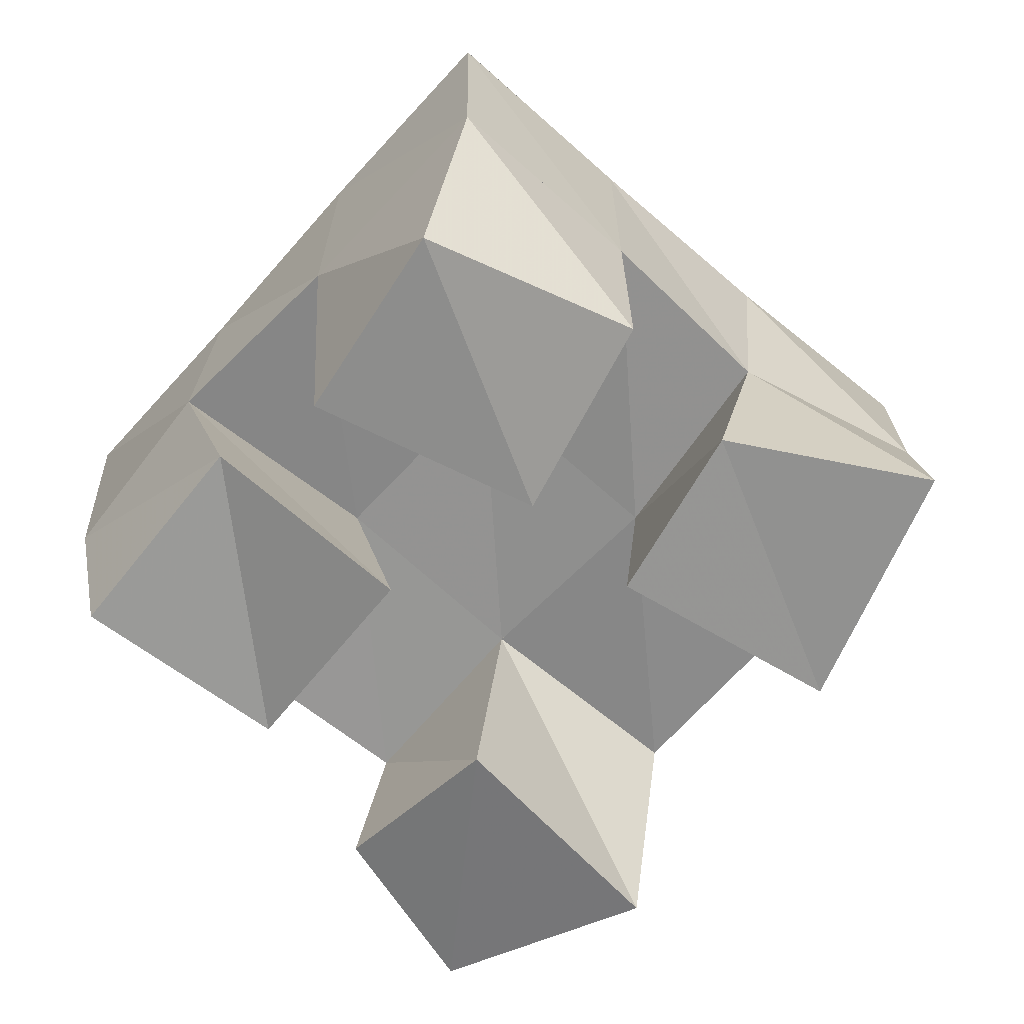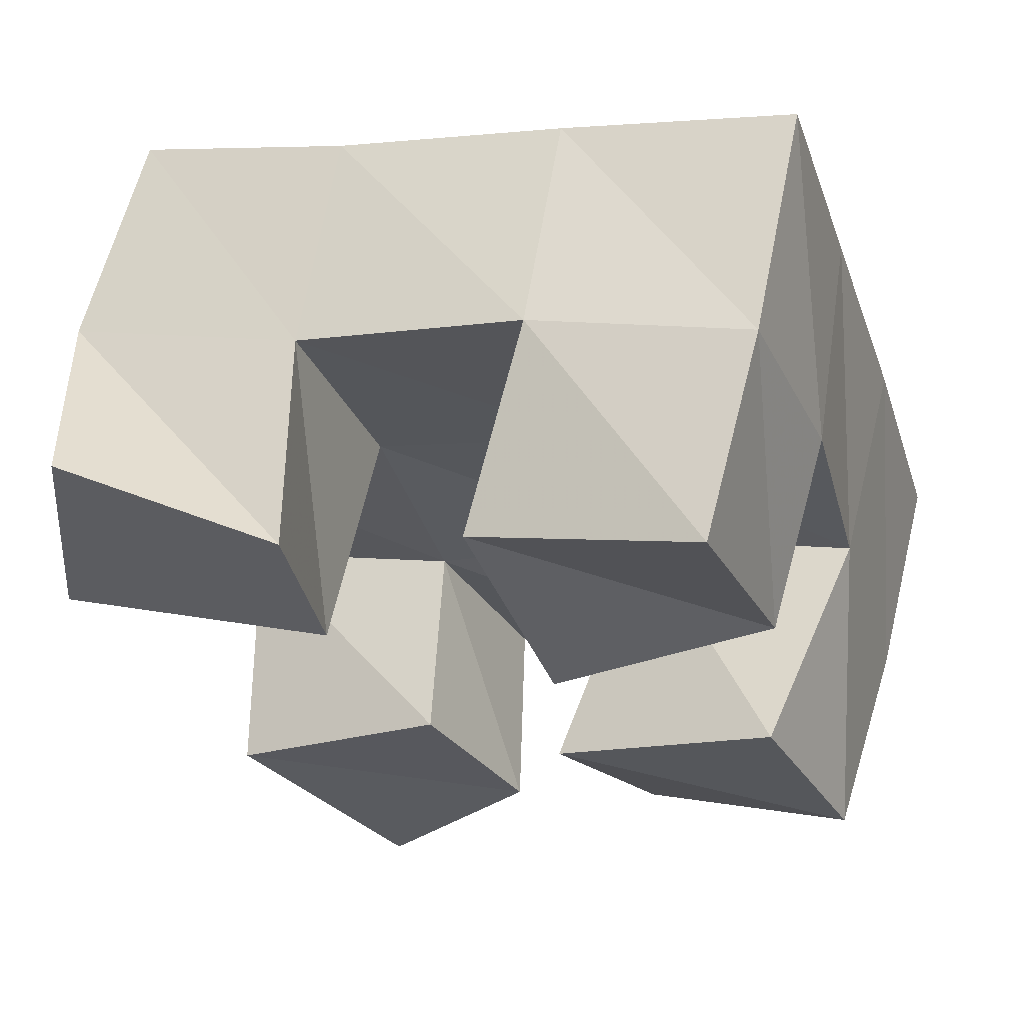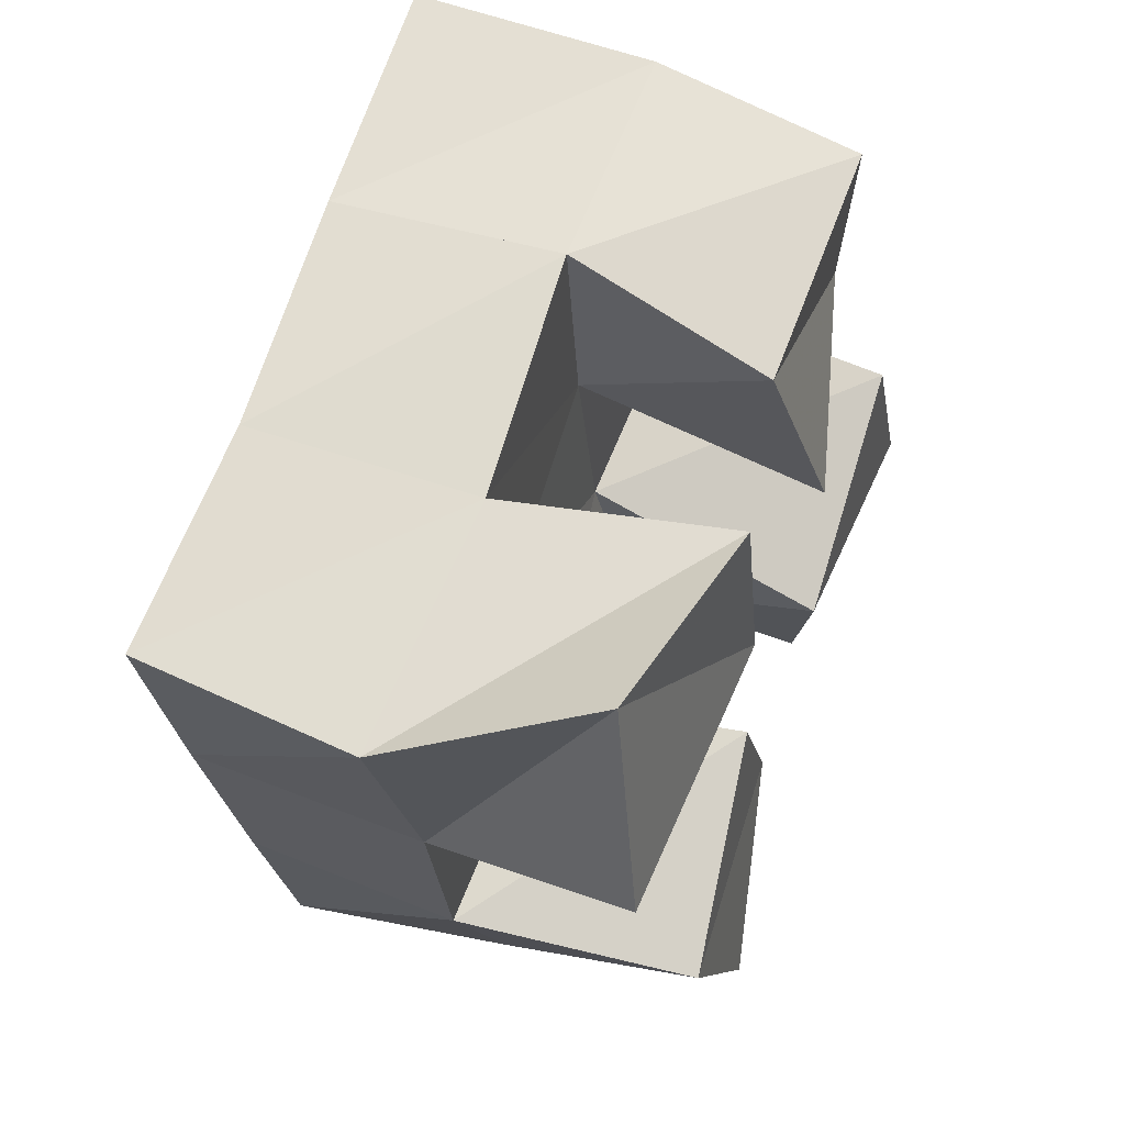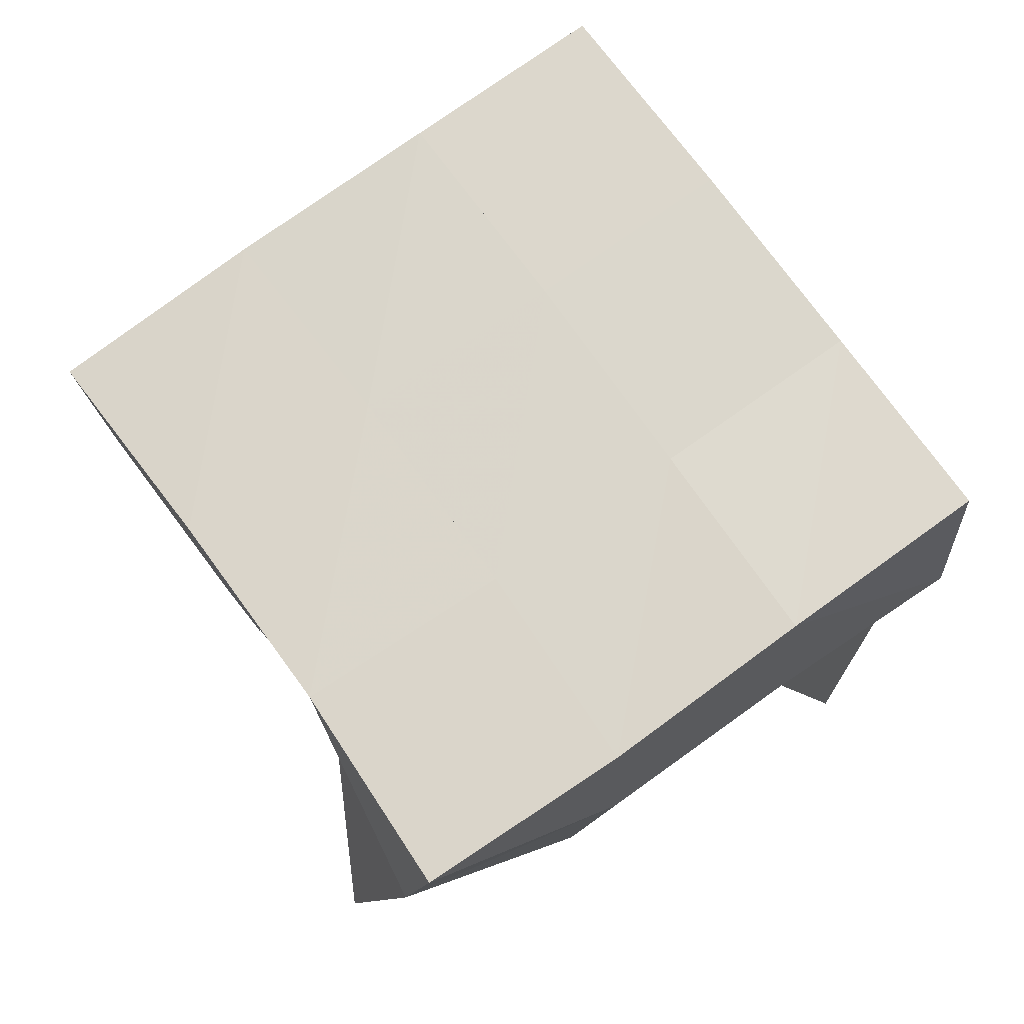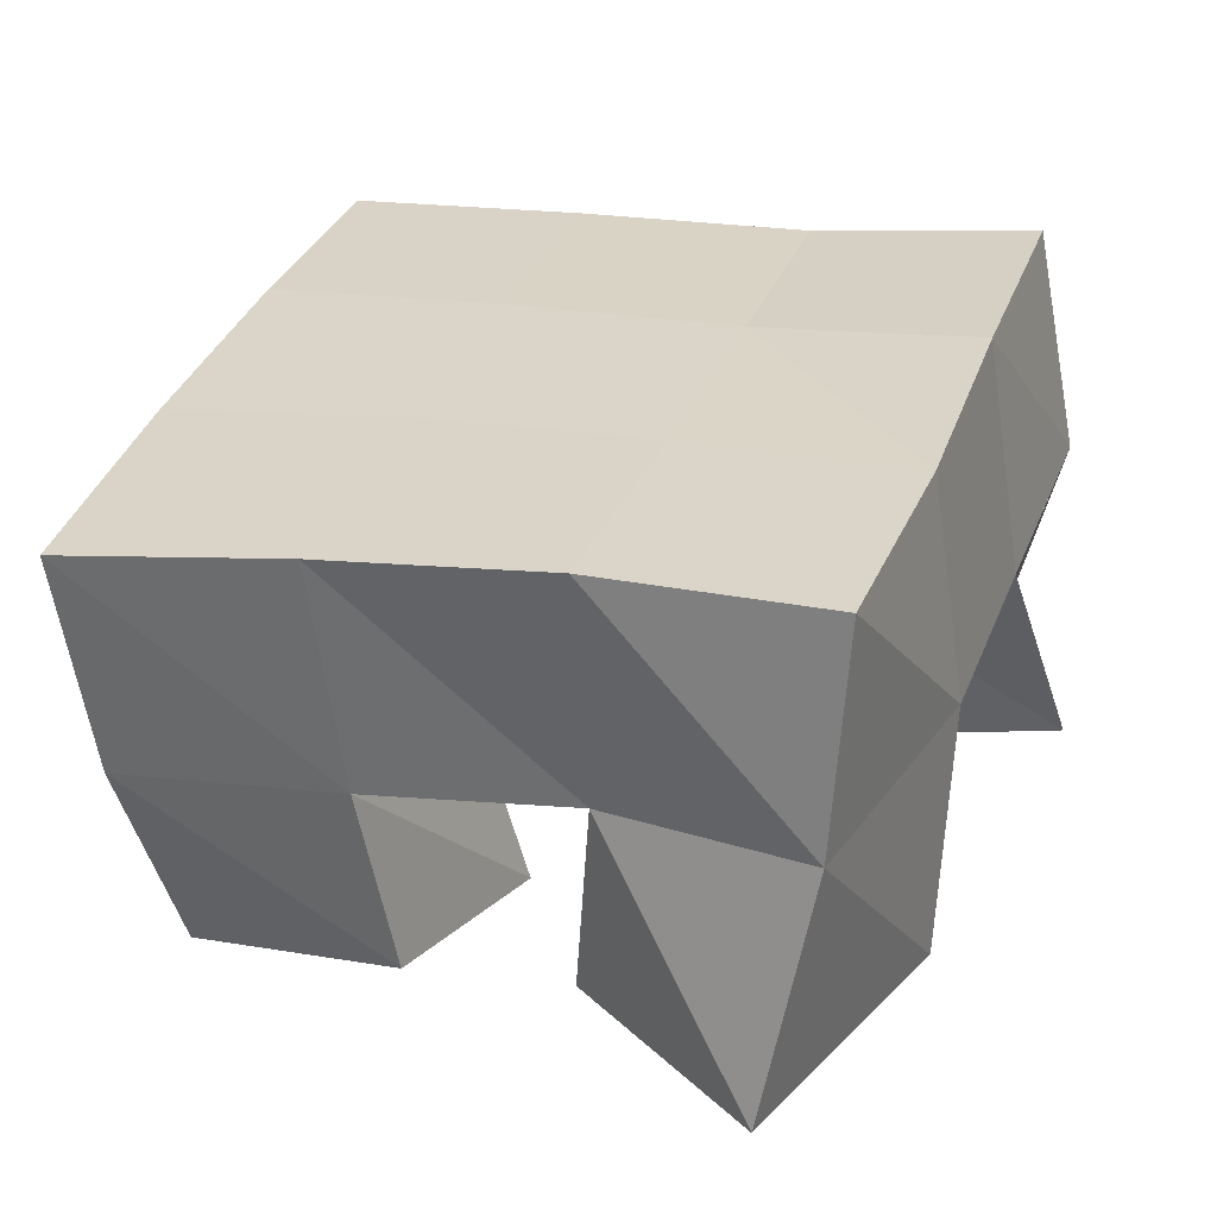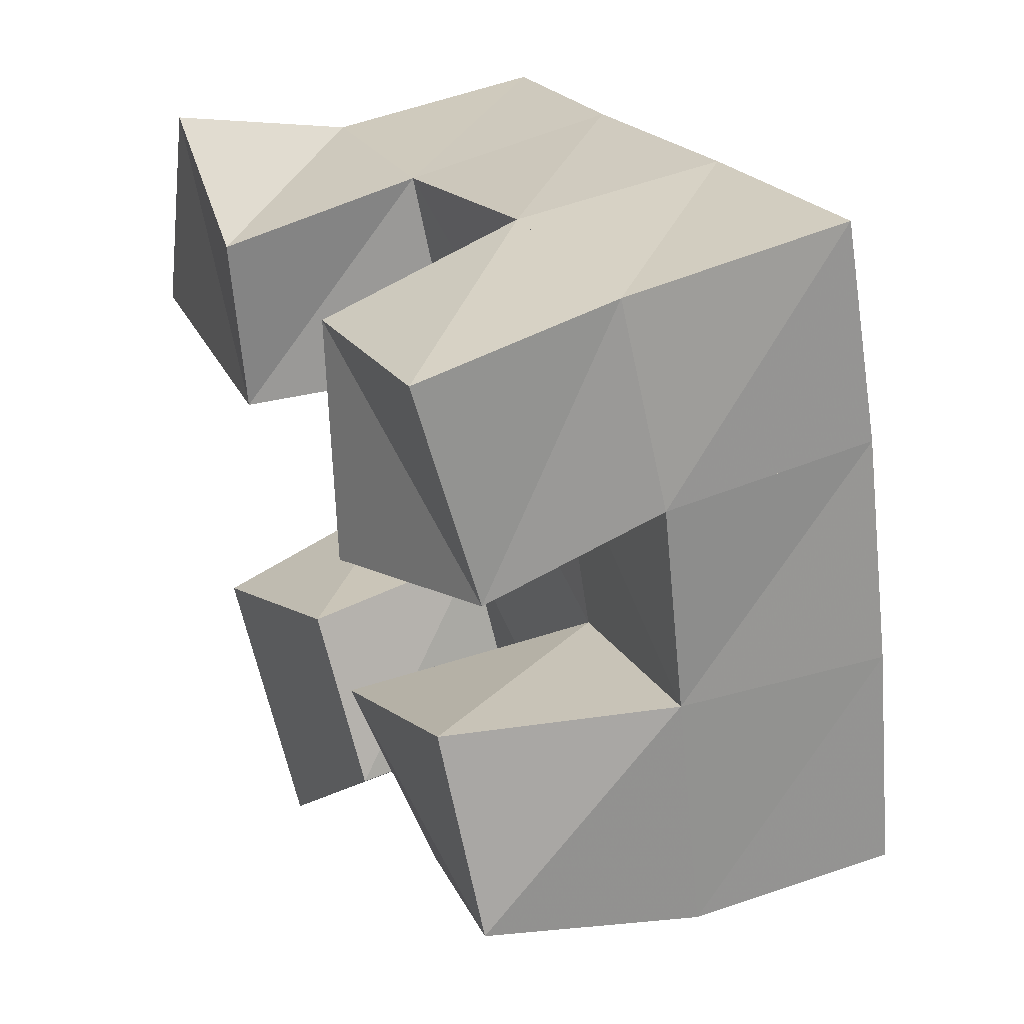
<metadata>
{"format":"obj","ext":"obj","renderer":"f3d","projection":"perspective","resolution":1024,"background":"white","views":[{"elev":-64.4,"azim":120.6,"up":"+Y"},{"elev":62.4,"azim":9.9,"up":"+Z"},{"elev":47.9,"azim":-70.0,"up":"+Z"},{"elev":73.4,"azim":-143.9,"up":"+Y"},{"elev":-59.9,"azim":-175.2,"up":"+Z"},{"elev":42.3,"azim":62.9,"up":"+Z"}]}
</metadata>
<code>
v 1.571 0.1 0.4246
v 1.555 0.1517 0.4301
v 1.602 0.1061 0.4622
v 1.595 0.1509 0.4541
v 1.535 0.1001 0.4723
v 1.528 0.1521 0.4778
v 1.581 0.105 0.4991
v 1.576 0.1486 0.497
v 1.61 0.1 0.5456
v 1.609 0.1539 0.5592
v 1.655 0.1122 0.565
v 1.659 0.1517 0.5774
v 1.59 0.1077 0.5939
v 1.594 0.1511 0.6085
v 1.638 0.1055 0.6121
v 1.641 0.1495 0.6204
v 1.501 0.1036 0.5413
v 1.512 0.1502 0.5269
v 1.56 0.1 0.5522
v 1.561 0.1516 0.5448
v 1.504 0.1092 0.5939
v 1.495 0.1539 0.5722
v 1.553 0.1008 0.5914
v 1.546 0.1493 0.5898
v 1.634 0.1093 0.4669
v 1.639 0.15 0.4656
v 1.679 0.1 0.4942
v 1.686 0.1488 0.4801
v 1.612 0.1 0.5064
v 1.623 0.1547 0.5133
v 1.658 0.1 0.5358
v 1.67 0.1509 0.5317
v 1.548 0.1996 0.4324
v 1.594 0.201 0.4497
v 1.531 0.1995 0.4796
v 1.577 0.2006 0.4966
v 1.515 0.2014 0.5276
v 1.561 0.2001 0.5439
v 1.5 0.2017 0.5757
v 1.546 0.1986 0.5923
v 1.641 0.1993 0.4648
v 1.626 0.2015 0.5126
v 1.609 0.2016 0.5602
v 1.594 0.2002 0.6077
v 1.689 0.1961 0.479
v 1.674 0.1997 0.5272
v 1.657 0.2021 0.5755
v 1.643 0.2011 0.6227
f 1 2 4
f 3 1 4
f 2 6 8
f 4 2 8
f 6 5 7
f 8 6 7
f 5 1 3
f 7 5 3
f 8 7 3
f 4 8 3
f 2 1 5
f 6 2 5
f 9 10 12
f 11 9 12
f 10 14 16
f 12 10 16
f 14 13 15
f 16 14 15
f 13 9 11
f 15 13 11
f 16 15 11
f 12 16 11
f 10 9 13
f 14 10 13
f 17 18 20
f 19 17 20
f 18 22 24
f 20 18 24
f 22 21 23
f 24 22 23
f 21 17 19
f 23 21 19
f 24 23 19
f 20 24 19
f 18 17 21
f 22 18 21
f 25 26 28
f 27 25 28
f 26 30 32
f 28 26 32
f 30 29 31
f 32 30 31
f 29 25 27
f 31 29 27
f 32 31 27
f 28 32 27
f 26 25 29
f 30 26 29
f 2 33 34
f 4 2 34
f 33 35 36
f 34 33 36
f 35 6 8
f 36 35 8
f 6 2 4
f 8 6 4
f 36 8 4
f 34 36 4
f 33 2 6
f 35 33 6
f 6 35 36
f 8 6 36
f 35 37 38
f 36 35 38
f 37 18 20
f 38 37 20
f 18 6 8
f 20 18 8
f 38 20 8
f 36 38 8
f 35 6 18
f 37 35 18
f 18 37 38
f 20 18 38
f 37 39 40
f 38 37 40
f 39 22 24
f 40 39 24
f 22 18 20
f 24 22 20
f 40 24 20
f 38 40 20
f 37 18 22
f 39 37 22
f 4 34 41
f 26 4 41
f 34 36 42
f 41 34 42
f 36 8 30
f 42 36 30
f 8 4 26
f 30 8 26
f 42 30 26
f 41 42 26
f 34 4 8
f 36 34 8
f 8 36 42
f 30 8 42
f 36 38 43
f 42 36 43
f 38 20 10
f 43 38 10
f 20 8 30
f 10 20 30
f 43 10 30
f 42 43 30
f 36 8 20
f 38 36 20
f 20 38 43
f 10 20 43
f 38 40 44
f 43 38 44
f 40 24 14
f 44 40 14
f 24 20 10
f 14 24 10
f 44 14 10
f 43 44 10
f 38 20 24
f 40 38 24
f 26 41 45
f 28 26 45
f 41 42 46
f 45 41 46
f 42 30 32
f 46 42 32
f 30 26 28
f 32 30 28
f 46 32 28
f 45 46 28
f 41 26 30
f 42 41 30
f 30 42 46
f 32 30 46
f 42 43 47
f 46 42 47
f 43 10 12
f 47 43 12
f 10 30 32
f 12 10 32
f 47 12 32
f 46 47 32
f 42 30 10
f 43 42 10
f 10 43 47
f 12 10 47
f 43 44 48
f 47 43 48
f 44 14 16
f 48 44 16
f 14 10 12
f 16 14 12
f 48 16 12
f 47 48 12
f 43 10 14
f 44 43 14

</code>
